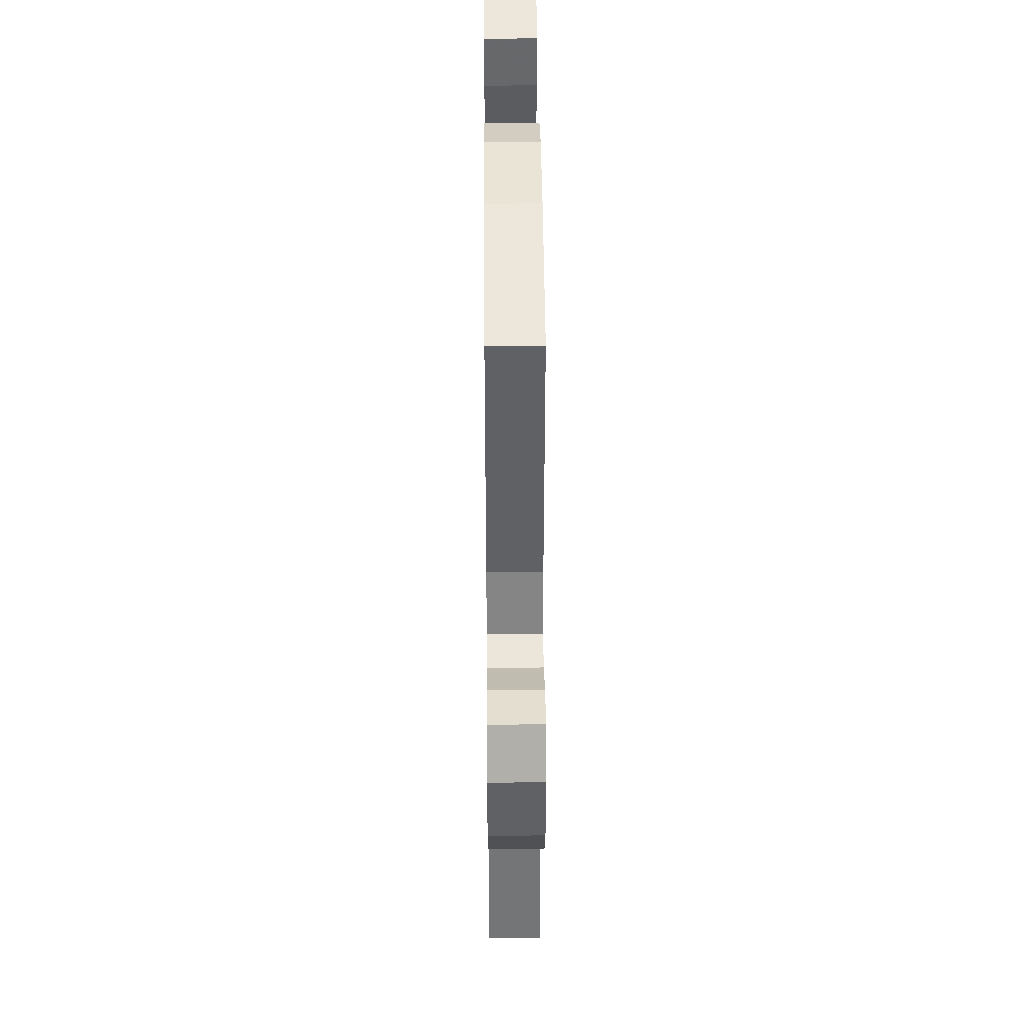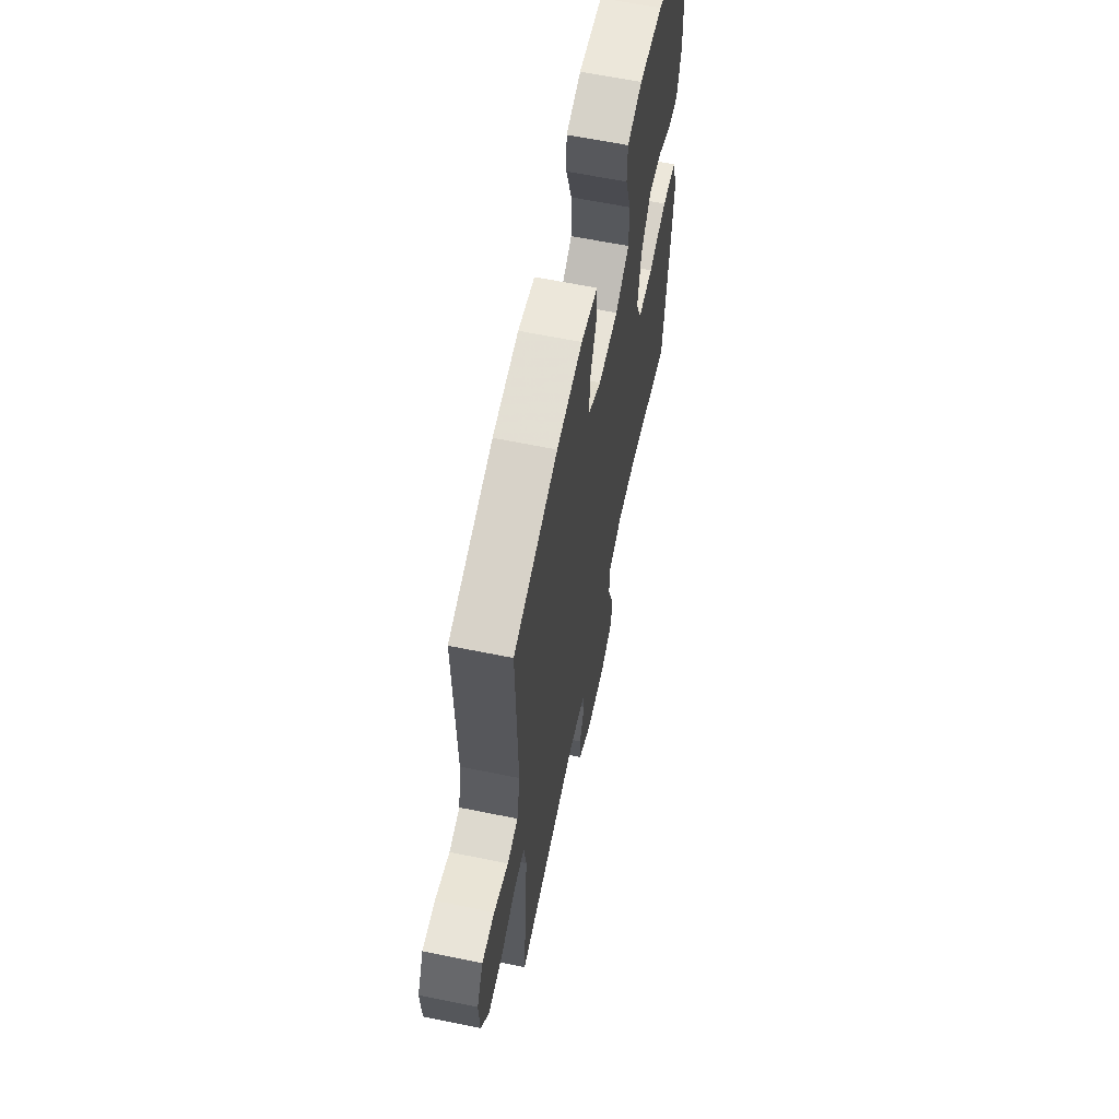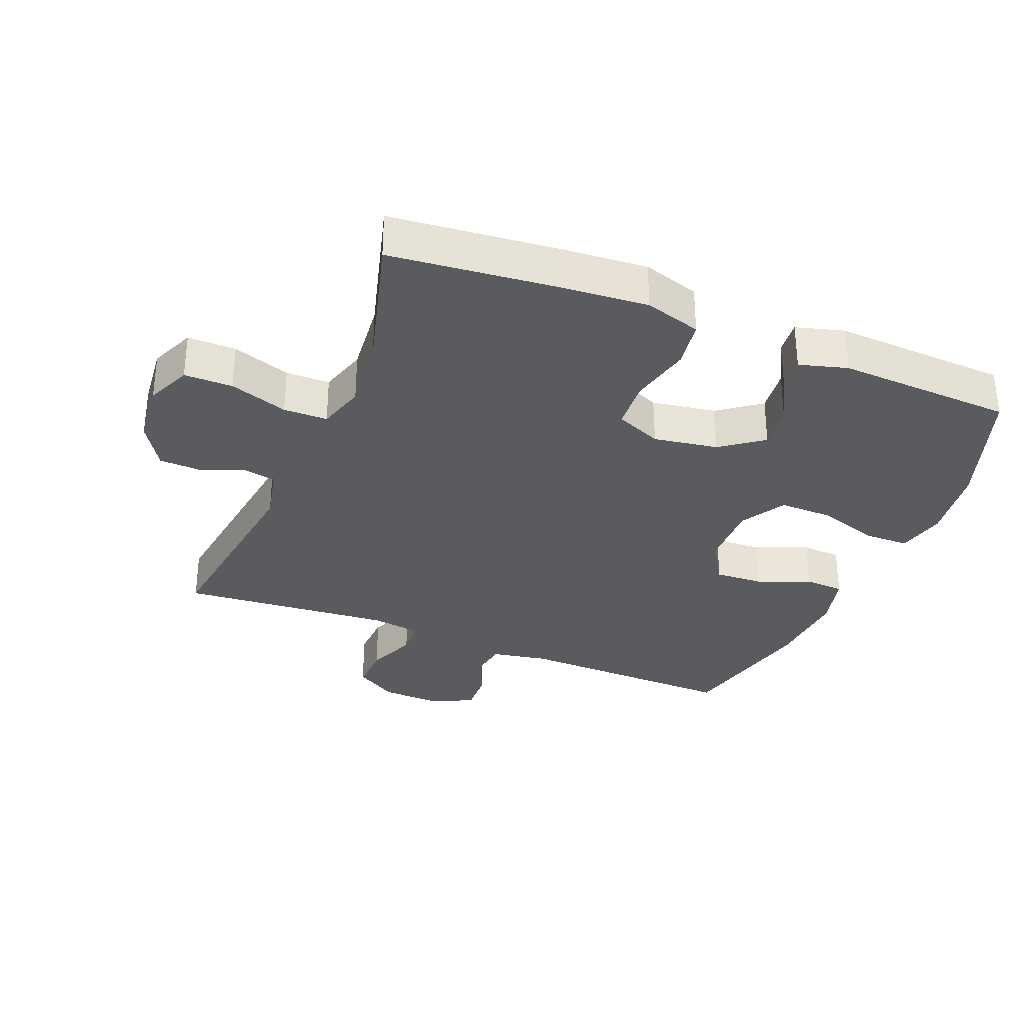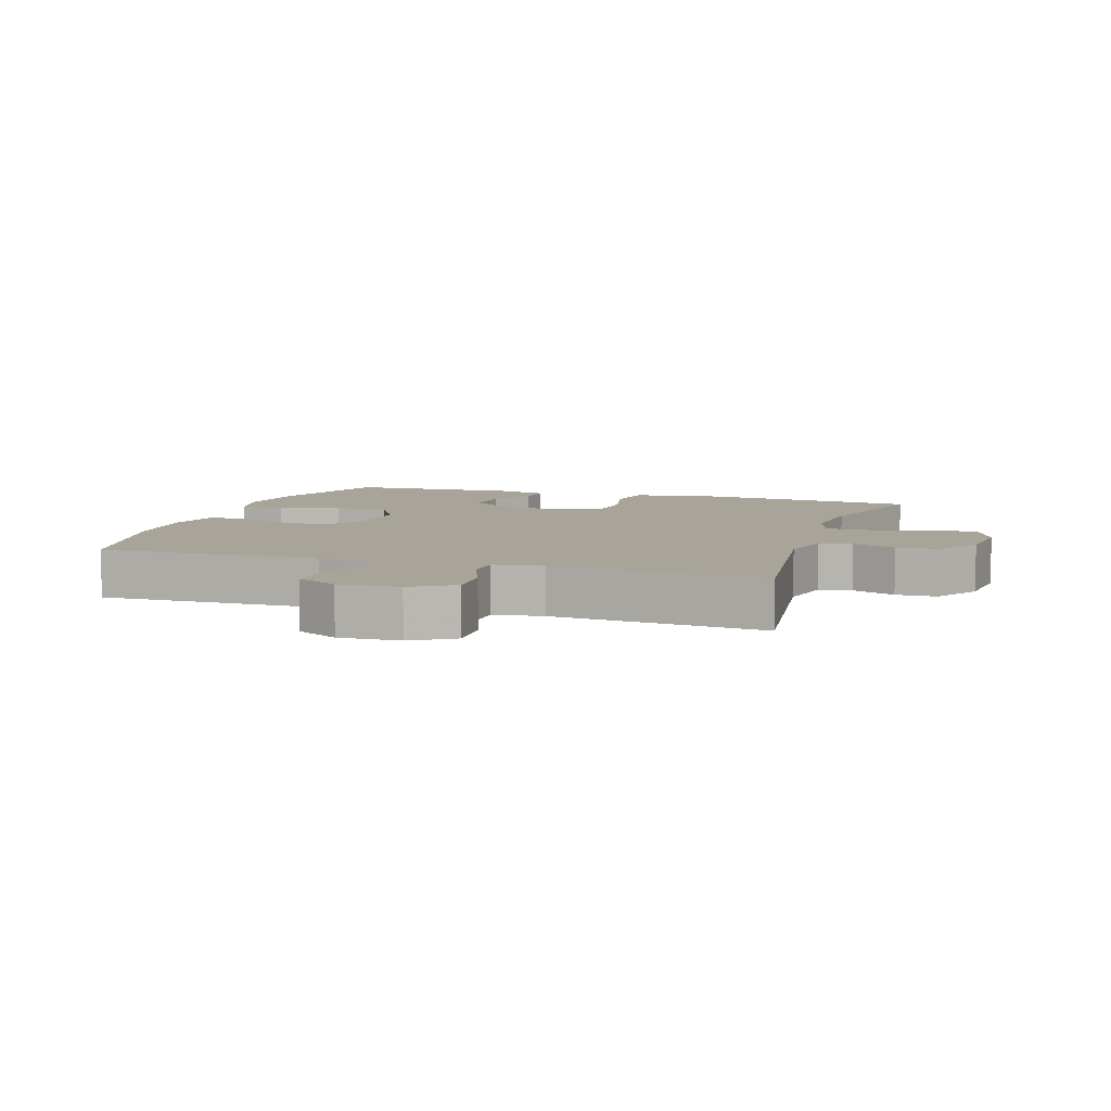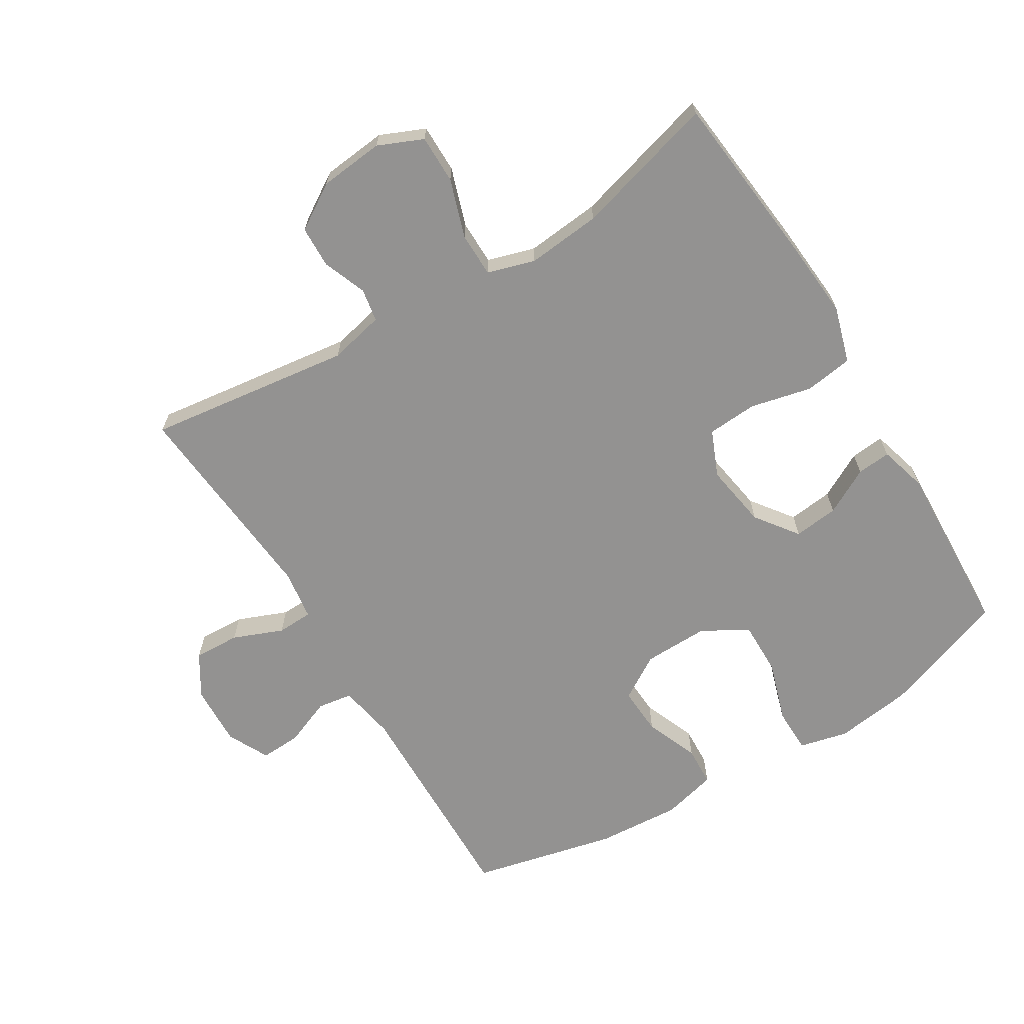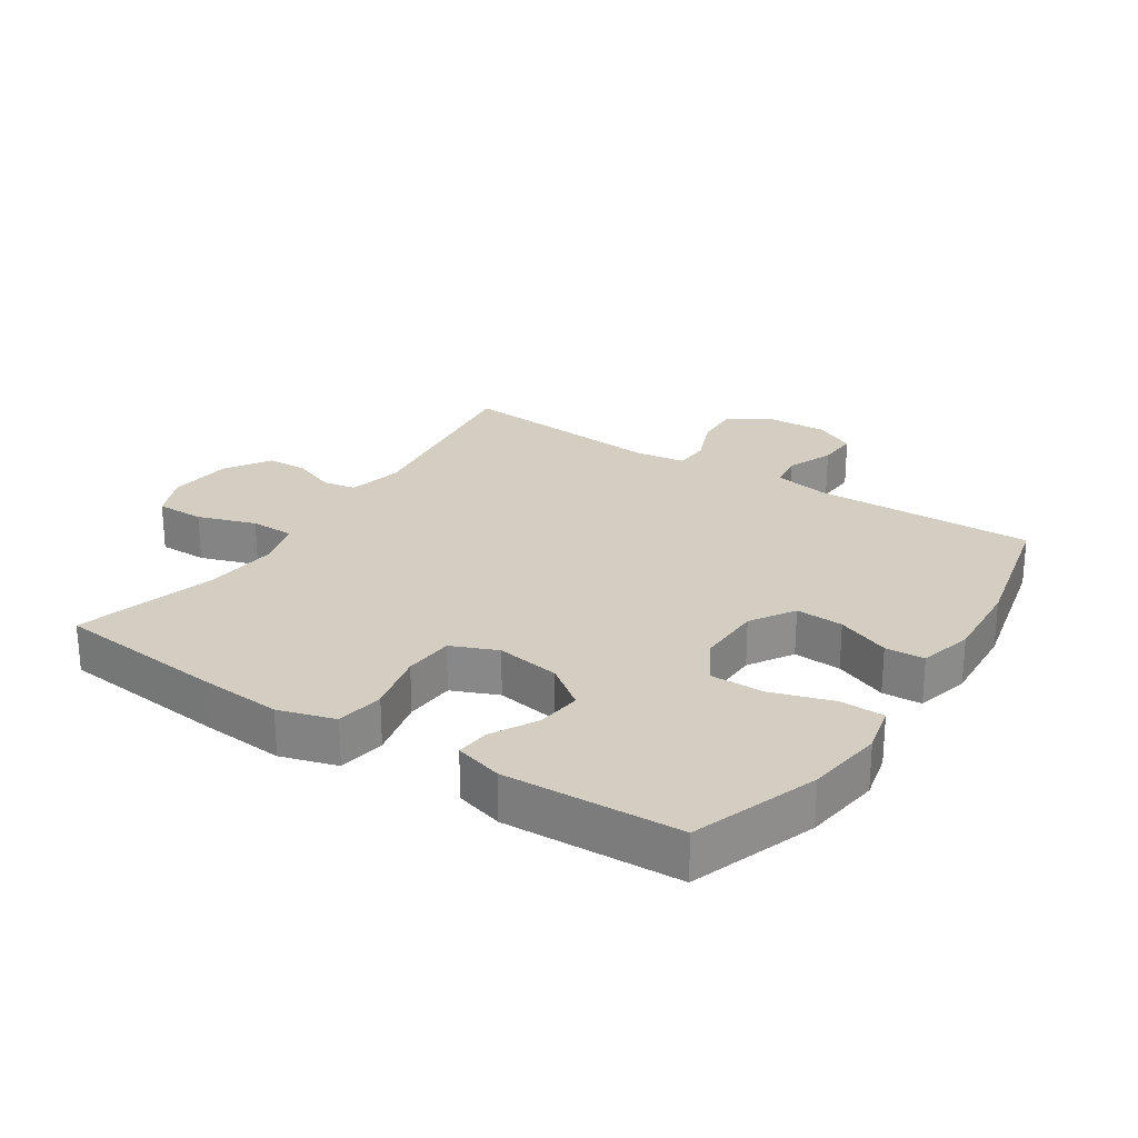
<metadata>
{"format":"obj","ext":"obj","renderer":"f3d","projection":"perspective","resolution":1024,"background":"white","views":[{"elev":38.6,"azim":89.5,"up":"+Z"},{"elev":63.0,"azim":101.7,"up":"+Z"},{"elev":-32.5,"azim":-112.1,"up":"+Y"},{"elev":7.2,"azim":108.0,"up":"+Y"},{"elev":-66.5,"azim":-148.6,"up":"+Y"},{"elev":25.3,"azim":-56.7,"up":"+Y"}]}
</metadata>
<code>
v -0.5 0.07 0.5
v -0.306 0.07 0.568
v -0.187 0.07 0.584
v -0.112 0.07 0.566
v -0.111 0.07 0.497
v -0.141 0.07 0.403
v -0.142 0.07 0.32
v -0.072 0.07 0.279
v 0.029 0.07 0.281
v 0.097 0.07 0.323
v 0.093 0.07 0.397
v 0.06 0.07 0.479
v 0.063 0.07 0.54
v 0.147 0.07 0.561
v 0.277 0.07 0.552
v 0.5 0.07 0.5
v 0.493 0.07 0.158
v 0.509 0.07 0.071
v 0.563 0.07 0.063
v 0.635 0.07 0.092
v 0.698 0.07 0.095
v 0.73 0.07 0.031
v 0.726 0.07 -0.063
v 0.686 0.07 -0.128
v 0.615 0.07 -0.125
v 0.538 0.07 -0.094
v 0.483 0.07 -0.096
v 0.472 0.07 -0.173
v 0.5 0.07 -0.5
v 0.185 0.07 -0.458
v 0.1 0.07 -0.477
v 0.091 0.07 -0.528
v 0.117 0.07 -0.595
v 0.115 0.07 -0.659
v 0.045 0.07 -0.703
v -0.054 0.07 -0.713
v -0.123 0.07 -0.683
v -0.123 0.07 -0.608
v -0.093 0.07 -0.518
v -0.094 0.07 -0.45
v -0.167 0.07 -0.428
v -0.281 0.07 -0.439
v -0.5 0.07 -0.5
v -0.527 0.07 -0.238
v -0.537 0.07 -0.11
v -0.511 0.07 -0.023
v -0.437 0.07 -0.012
v -0.342 0.07 -0.034
v -0.265 0.07 -0.029
v -0.235 0.07 0.042
v -0.251 0.07 0.141
v -0.299 0.07 0.206
v -0.368 0.07 0.198
v -0.439 0.07 0.16
v -0.491 0.07 0.155
v -0.512 0.07 0.229
v -0.5 0 0.5
v -0.306 0 0.568
v -0.187 0 0.584
v -0.112 0 0.566
v -0.111 0 0.497
v -0.141 0 0.403
v -0.142 0 0.32
v -0.072 0 0.279
v 0.029 0 0.281
v 0.097 0 0.323
v 0.093 0 0.397
v 0.06 0 0.479
v 0.063 0 0.54
v 0.147 0 0.561
v 0.277 0 0.552
v 0.5 0 0.5
v 0.493 0 0.158
v 0.509 0 0.071
v 0.563 0 0.063
v 0.635 0 0.092
v 0.698 0 0.095
v 0.73 0 0.031
v 0.726 0 -0.063
v 0.686 0 -0.128
v 0.615 0 -0.125
v 0.538 0 -0.094
v 0.483 0 -0.096
v 0.472 0 -0.173
v 0.5 0 -0.5
v 0.185 0 -0.458
v 0.1 0 -0.477
v 0.091 0 -0.528
v 0.117 0 -0.595
v 0.115 0 -0.659
v 0.045 0 -0.703
v -0.054 0 -0.713
v -0.123 0 -0.683
v -0.123 0 -0.608
v -0.093 0 -0.518
v -0.094 0 -0.45
v -0.167 0 -0.428
v -0.281 0 -0.439
v -0.5 0 -0.5
v -0.527 0 -0.238
v -0.537 0 -0.11
v -0.511 0 -0.023
v -0.437 0 -0.012
v -0.342 0 -0.034
v -0.265 0 -0.029
v -0.235 0 0.042
v -0.251 0 0.141
v -0.299 0 0.206
v -0.368 0 0.198
v -0.439 0 0.16
v -0.491 0 0.155
v -0.512 0 0.229
f 53 54 55 56
f 52 53 56 1
f 51 52 1 2
f 50 51 2 3
f 45 46 47 48
f 45 48 49
f 42 43 44 45
f 41 42 45 49
f 40 41 49 50
f 36 37 38 39
f 36 39 40
f 35 36 40
f 32 33 34 35
f 31 32 35 40
f 30 31 40 50
f 28 29 30 50
f 23 24 25 26
f 23 26 27
f 22 23 27
f 19 20 21 22
f 18 19 22 27
f 17 18 27
f 11 12 13 14
f 10 11 14 15
f 3 4 5 6
f 3 6 7
f 50 3 7
f 28 50 7 8
f 27 28 8 9
f 17 27 9 10
f 10 15 16 17
f 112 111 110 109
f 57 112 109 108
f 58 57 108 107
f 59 58 107 106
f 104 103 102 101
f 105 104 101
f 101 100 99 98
f 105 101 98 97
f 106 105 97 96
f 95 94 93 92
f 96 95 92
f 96 92 91
f 91 90 89 88
f 96 91 88 87
f 106 96 87 86
f 106 86 85 84
f 82 81 80 79
f 83 82 79
f 83 79 78
f 78 77 76 75
f 83 78 75 74
f 83 74 73
f 70 69 68 67
f 71 70 67 66
f 62 61 60 59
f 63 62 59
f 63 59 106
f 64 63 106 84
f 65 64 84 83
f 66 65 83 73
f 73 72 71 66
f 1 57 58 2
f 2 58 59 3
f 3 59 60 4
f 4 60 61 5
f 5 61 62 6
f 6 62 63 7
f 7 63 64 8
f 8 64 65 9
f 9 65 66 10
f 10 66 67 11
f 11 67 68 12
f 12 68 69 13
f 13 69 70 14
f 14 70 71 15
f 15 71 72 16
f 16 72 73 17
f 17 73 74 18
f 18 74 75 19
f 19 75 76 20
f 20 76 77 21
f 21 77 78 22
f 22 78 79 23
f 23 79 80 24
f 24 80 81 25
f 25 81 82 26
f 26 82 83 27
f 27 83 84 28
f 28 84 85 29
f 29 85 86 30
f 30 86 87 31
f 31 87 88 32
f 32 88 89 33
f 33 89 90 34
f 34 90 91 35
f 35 91 92 36
f 36 92 93 37
f 37 93 94 38
f 38 94 95 39
f 39 95 96 40
f 40 96 97 41
f 41 97 98 42
f 42 98 99 43
f 43 99 100 44
f 44 100 101 45
f 45 101 102 46
f 46 102 103 47
f 47 103 104 48
f 48 104 105 49
f 49 105 106 50
f 50 106 107 51
f 51 107 108 52
f 52 108 109 53
f 53 109 110 54
f 54 110 111 55
f 55 111 112 56
f 56 112 57 1

</code>
